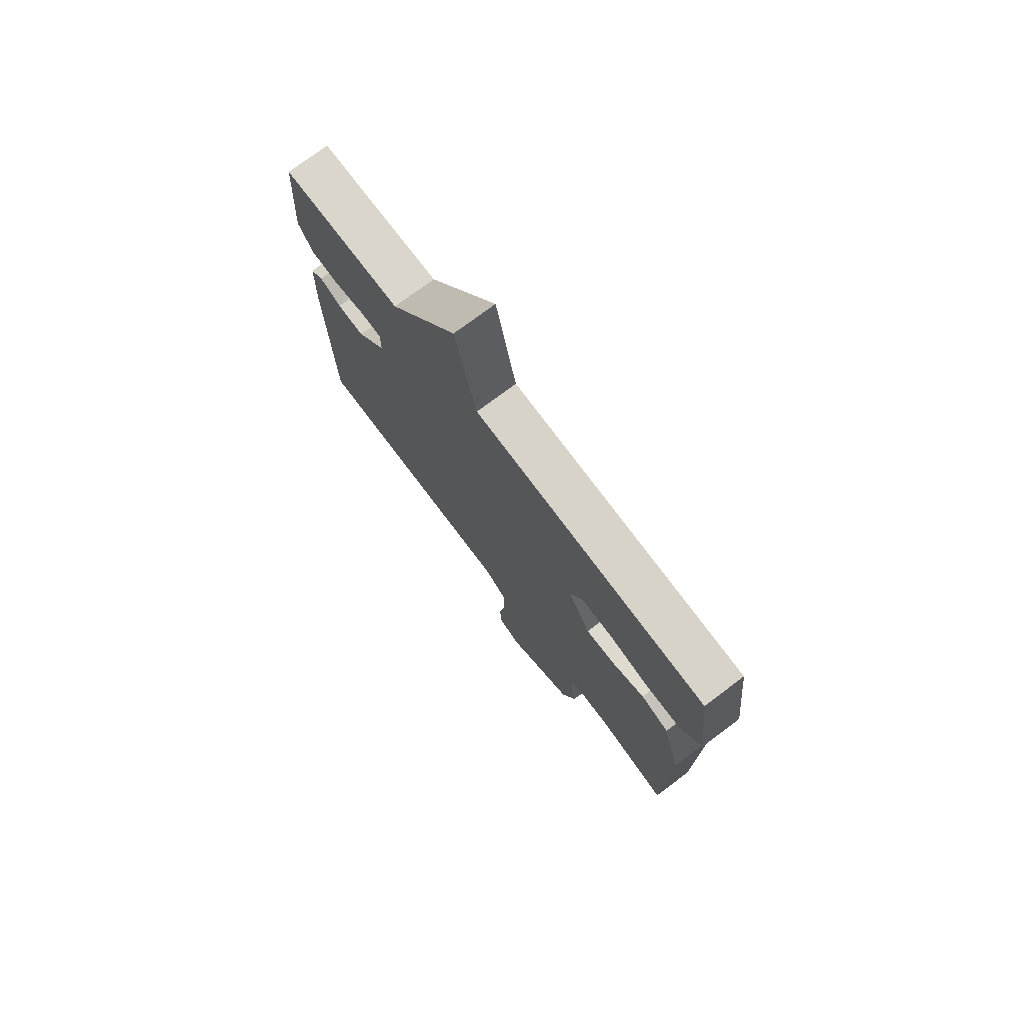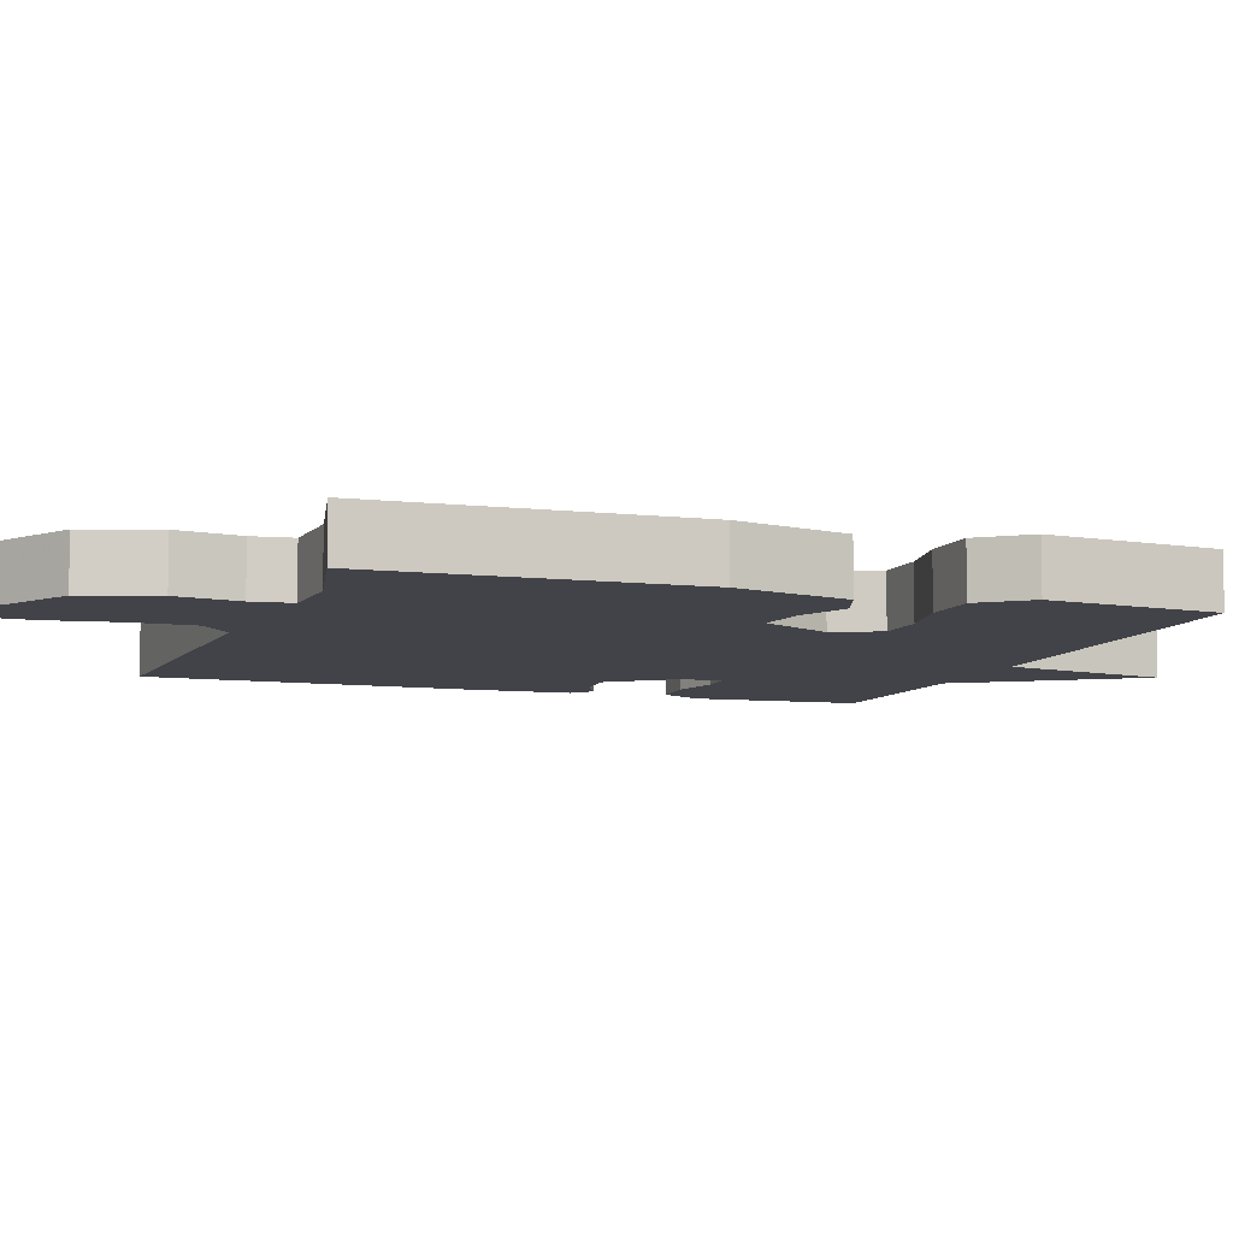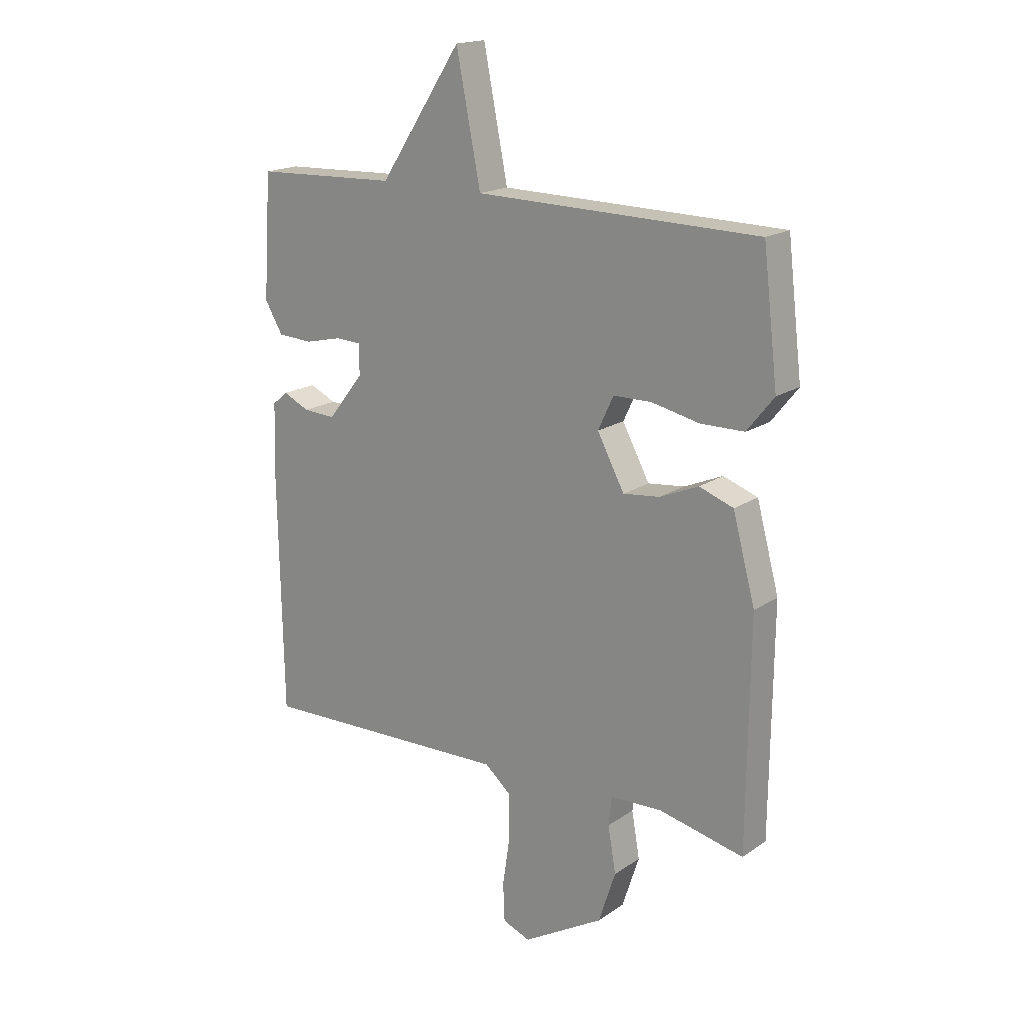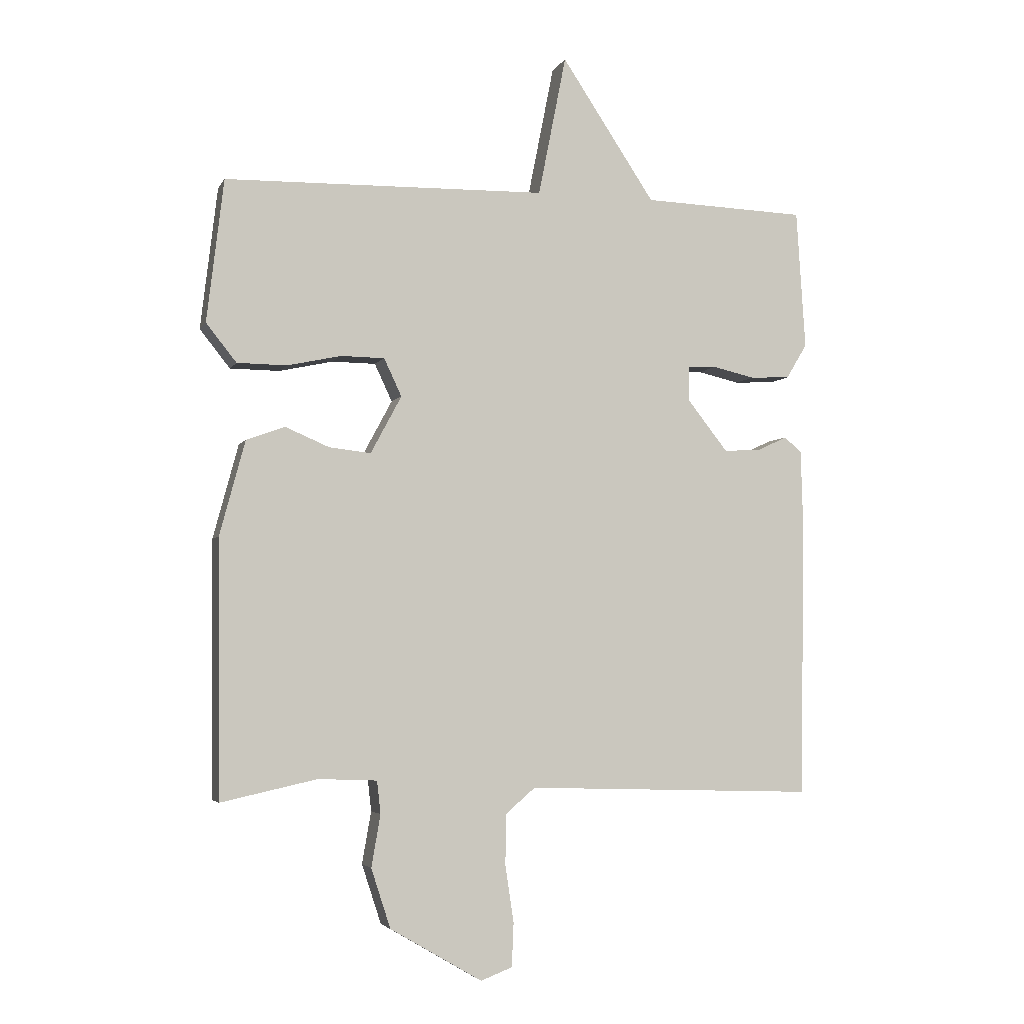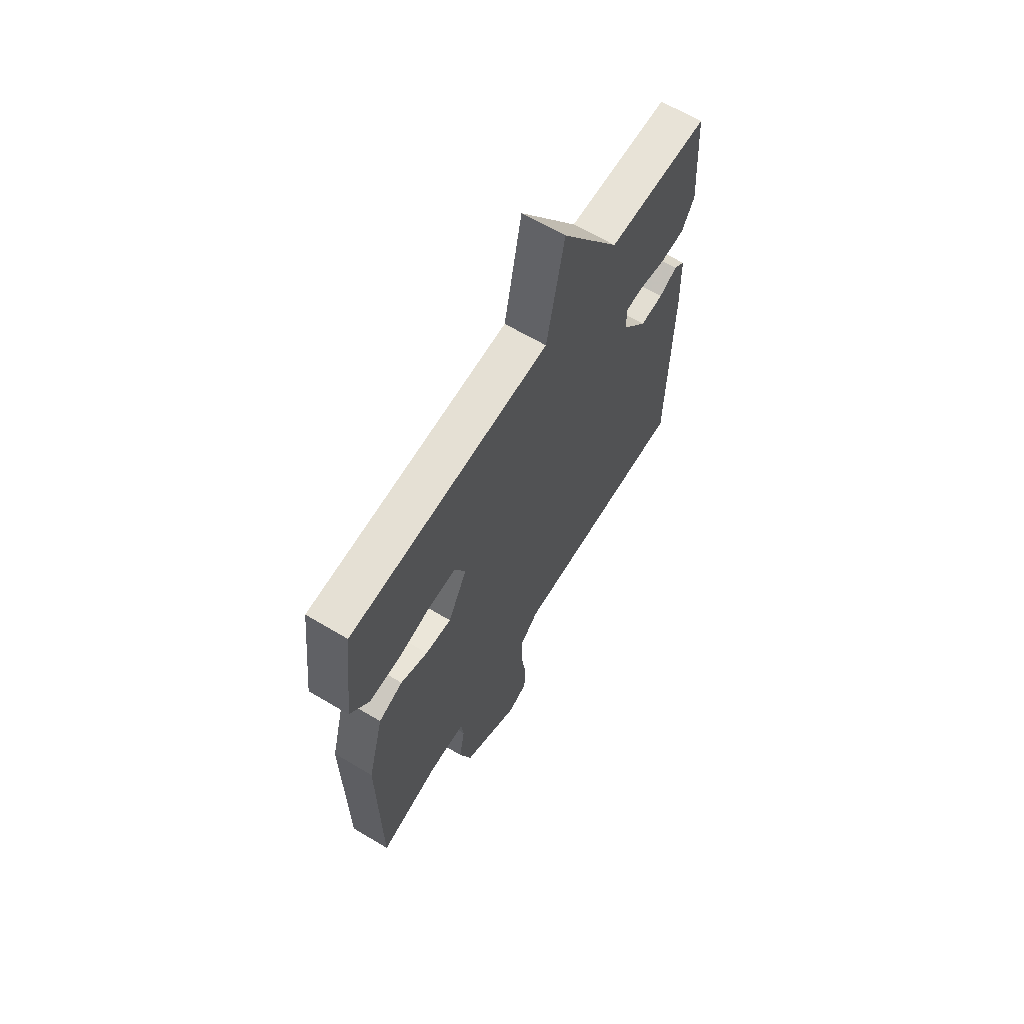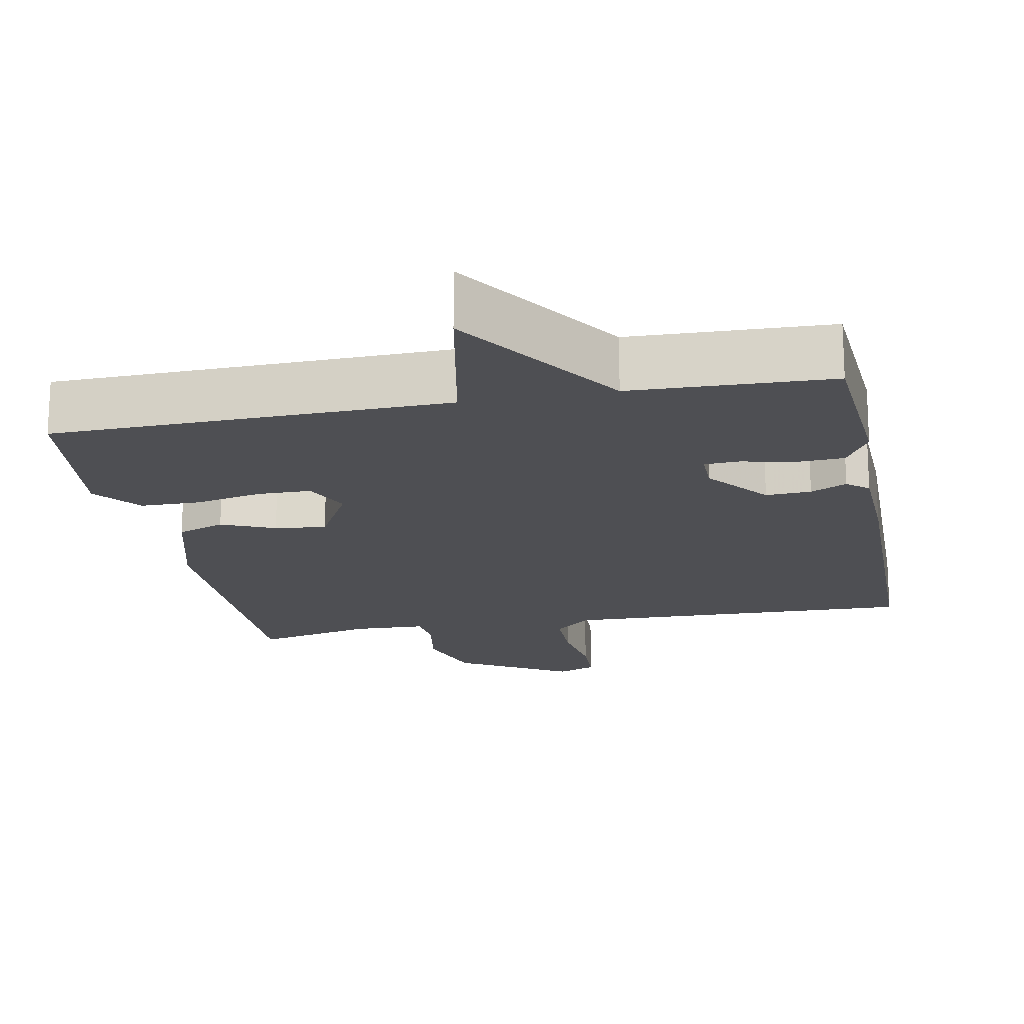
<metadata>
{"format":"obj","ext":"obj","renderer":"f3d","projection":"perspective","resolution":1024,"background":"white","views":[{"elev":75.4,"azim":-126.8,"up":"+Z"},{"elev":-7.6,"azim":-109.3,"up":"+Y"},{"elev":17.9,"azim":-142.2,"up":"+Z"},{"elev":-3.9,"azim":-16.3,"up":"+Z"},{"elev":64.7,"azim":-59.0,"up":"+Z"},{"elev":-18.2,"azim":11.1,"up":"+Y"}]}
</metadata>
<code>
v 0.5 0.07 -0.5
v 0.022 0.07 -0.485
v -0.027 0.07 -0.527
v -0.028 0.07 -0.61
v -0.014 0.07 -0.704
v -0.017 0.07 -0.776
v -0.069 0.07 -0.796
v -0.221 0.07 -0.707
v -0.253 0.07 -0.609
v -0.238 0.07 -0.523
v -0.244 0.07 -0.469
v -0.341 0.07 -0.465
v -0.5 0.07 -0.5
v -0.504 0.07 -0.078
v -0.462 0.07 0.078
v -0.398 0.07 0.101
v -0.326 0.07 0.07
v -0.257 0.07 0.062
v -0.206 0.07 0.157
v -0.235 0.07 0.219
v -0.307 0.07 0.22
v -0.396 0.07 0.201
v -0.478 0.07 0.202
v -0.528 0.07 0.265
v -0.5 0.07 0.5
v 0.031 0.07 0.51
v 0.077 0.07 0.742
v 0.231 0.07 0.51
v 0.5 0.07 0.5
v 0.515 0.07 0.271
v 0.481 0.07 0.214
v 0.415 0.07 0.211
v 0.346 0.07 0.227
v 0.298 0.07 0.225
v 0.298 0.07 0.168
v 0.365 0.07 0.083
v 0.426 0.07 0.086
v 0.475 0.07 0.109
v 0.504 0.07 0.085
v 0.508 0.07 -0.054
v 0.5 0 -0.5
v 0.022 0 -0.485
v -0.027 0 -0.527
v -0.028 0 -0.61
v -0.014 0 -0.704
v -0.017 0 -0.776
v -0.069 0 -0.796
v -0.221 0 -0.707
v -0.253 0 -0.609
v -0.238 0 -0.523
v -0.244 0 -0.469
v -0.341 0 -0.465
v -0.5 0 -0.5
v -0.504 0 -0.078
v -0.462 0 0.078
v -0.398 0 0.101
v -0.326 0 0.07
v -0.257 0 0.062
v -0.206 0 0.157
v -0.235 0 0.219
v -0.307 0 0.22
v -0.396 0 0.201
v -0.478 0 0.202
v -0.528 0 0.265
v -0.5 0 0.5
v 0.031 0 0.51
v 0.077 0 0.742
v 0.231 0 0.51
v 0.5 0 0.5
v 0.515 0 0.271
v 0.481 0 0.214
v 0.415 0 0.211
v 0.346 0 0.227
v 0.298 0 0.225
v 0.298 0 0.168
v 0.365 0 0.083
v 0.426 0 0.086
v 0.475 0 0.109
v 0.504 0 0.085
v 0.508 0 -0.054
f 40 1 2
f 39 40 2
f 38 39 2
f 37 38 2
f 36 37 2 3
f 35 36 3
f 34 35 3
f 31 32 33
f 30 31 33
f 29 30 33
f 28 29 33
f 28 33 34
f 27 28 34
f 26 27 34
f 24 25 26
f 23 24 26
f 22 23 26
f 21 22 26
f 20 21 26 34
f 19 20 34
f 18 19 34 3
f 15 16 17
f 14 15 17
f 13 14 17
f 12 13 17
f 11 12 17 18
f 18 3 4
f 11 18 4
f 10 11 4
f 8 9 10
f 7 8 10
f 6 7 10
f 5 6 10
f 4 5 10
f 42 41 80
f 42 80 79
f 42 79 78
f 42 78 77
f 43 42 77 76
f 43 76 75
f 43 75 74
f 73 72 71
f 73 71 70
f 73 70 69
f 73 69 68
f 74 73 68
f 74 68 67
f 74 67 66
f 66 65 64
f 66 64 63
f 66 63 62
f 66 62 61
f 74 66 61 60
f 74 60 59
f 43 74 59 58
f 57 56 55
f 57 55 54
f 57 54 53
f 57 53 52
f 58 57 52 51
f 44 43 58
f 44 58 51
f 44 51 50
f 50 49 48
f 50 48 47
f 50 47 46
f 50 46 45
f 50 45 44
f 1 41 42 2
f 2 42 43 3
f 3 43 44 4
f 4 44 45 5
f 5 45 46 6
f 6 46 47 7
f 7 47 48 8
f 8 48 49 9
f 9 49 50 10
f 10 50 51 11
f 11 51 52 12
f 12 52 53 13
f 13 53 54 14
f 14 54 55 15
f 15 55 56 16
f 16 56 57 17
f 17 57 58 18
f 18 58 59 19
f 19 59 60 20
f 20 60 61 21
f 21 61 62 22
f 22 62 63 23
f 23 63 64 24
f 24 64 65 25
f 25 65 66 26
f 26 66 67 27
f 27 67 68 28
f 28 68 69 29
f 29 69 70 30
f 30 70 71 31
f 31 71 72 32
f 32 72 73 33
f 33 73 74 34
f 34 74 75 35
f 35 75 76 36
f 36 76 77 37
f 37 77 78 38
f 38 78 79 39
f 39 79 80 40
f 40 80 41 1

</code>
